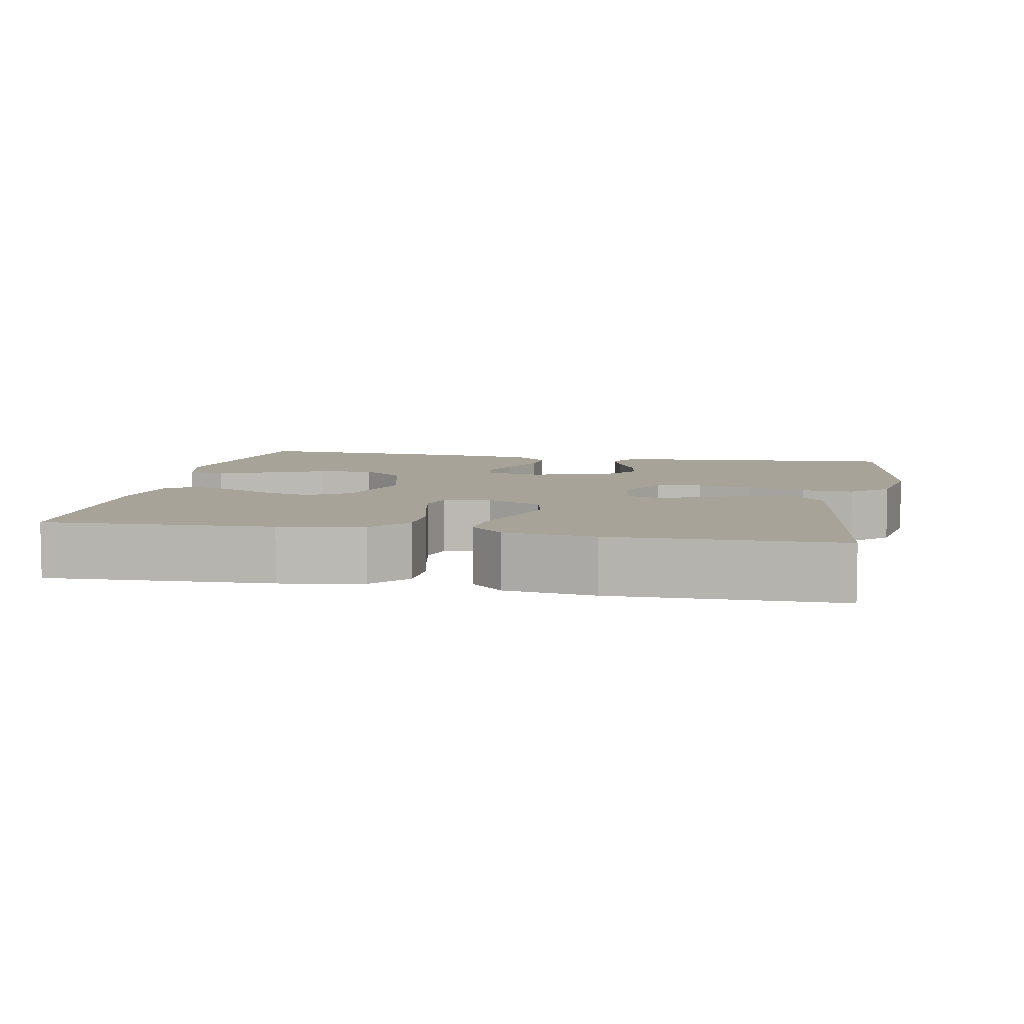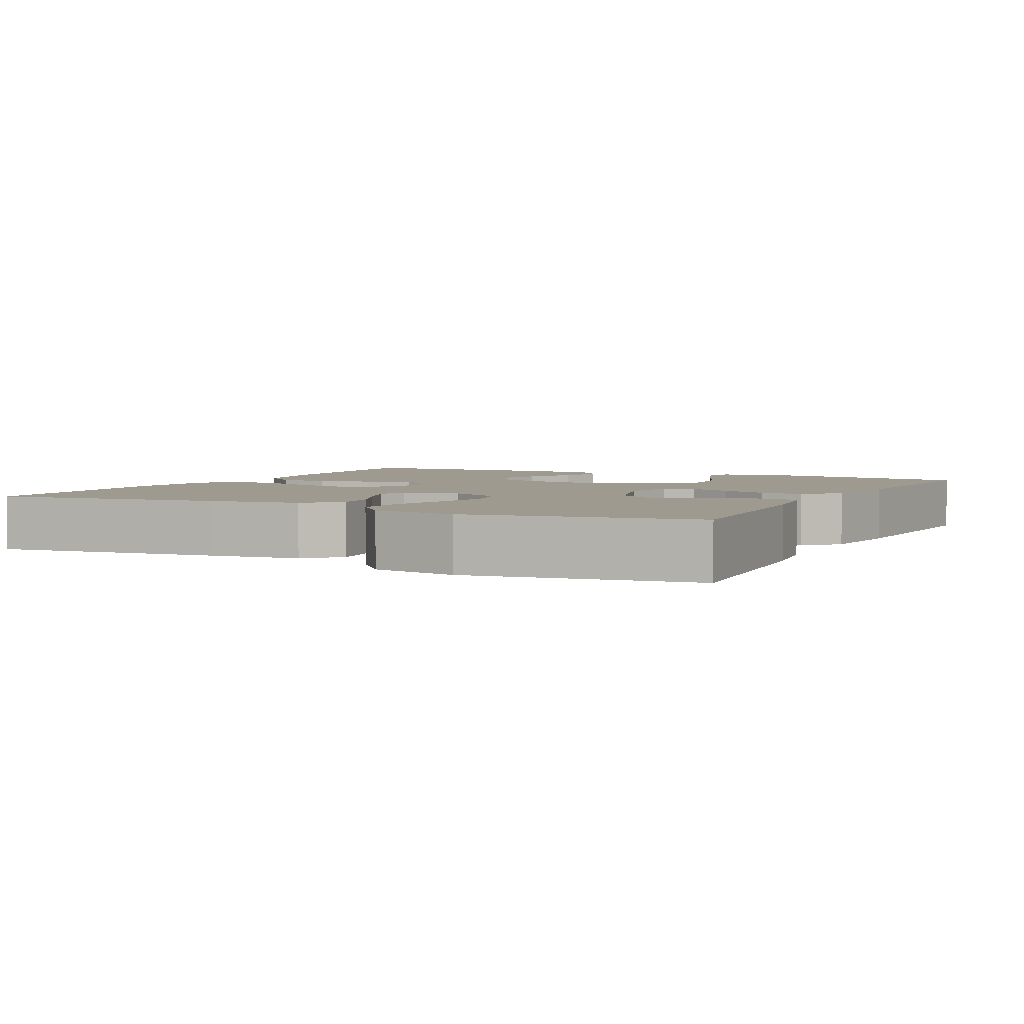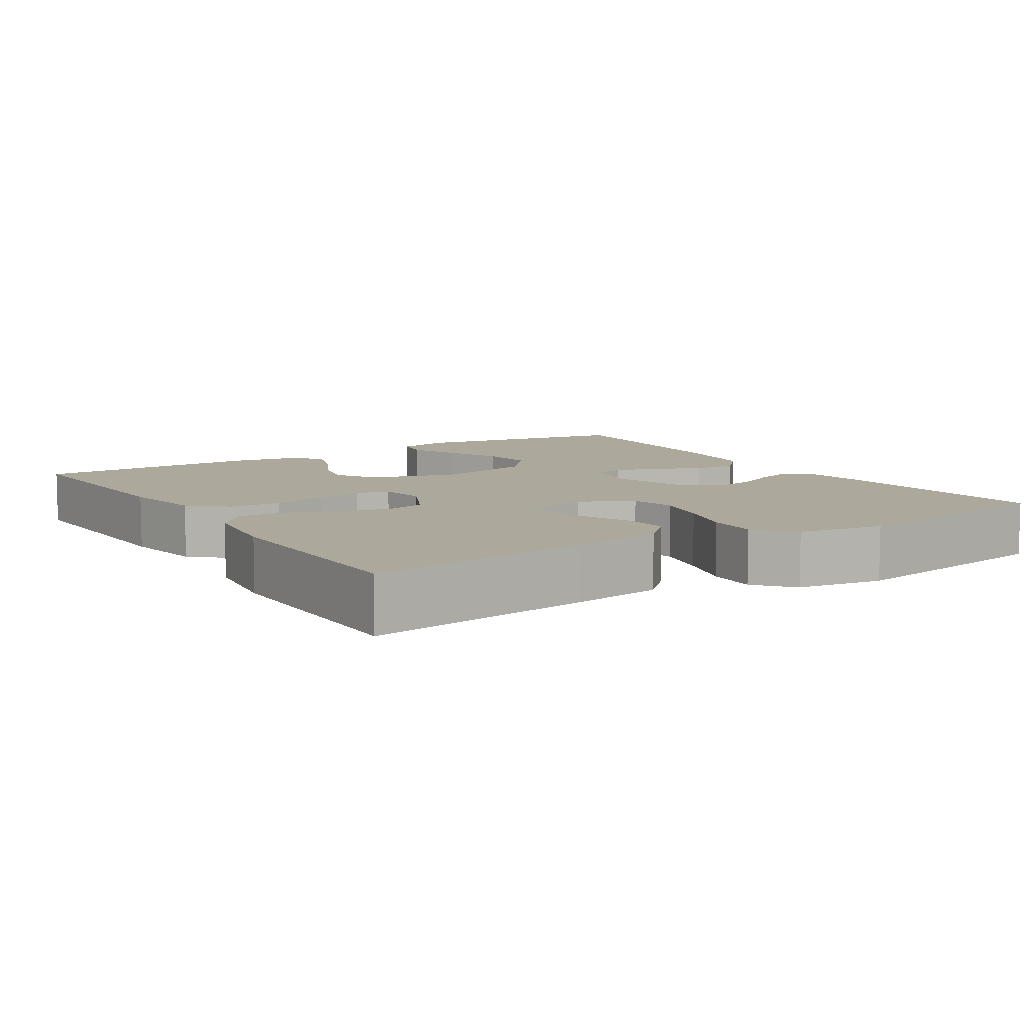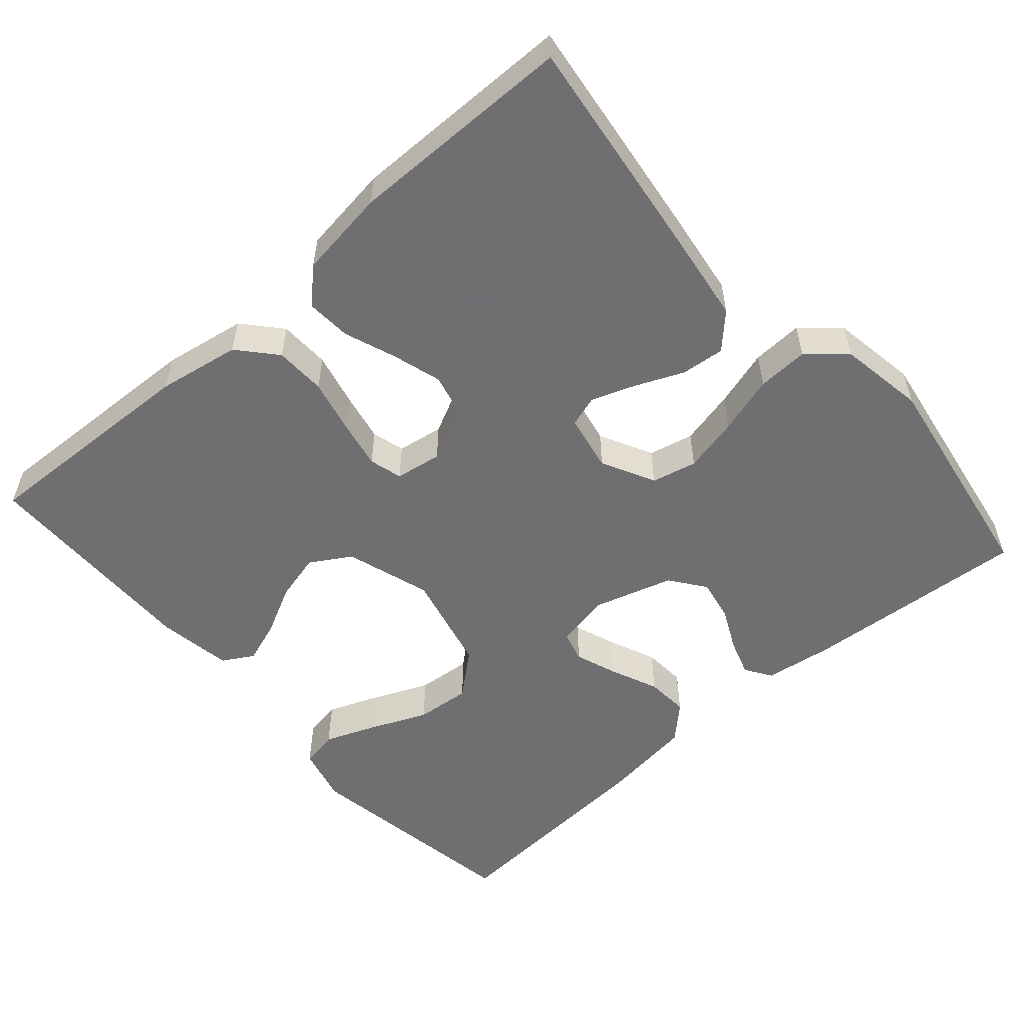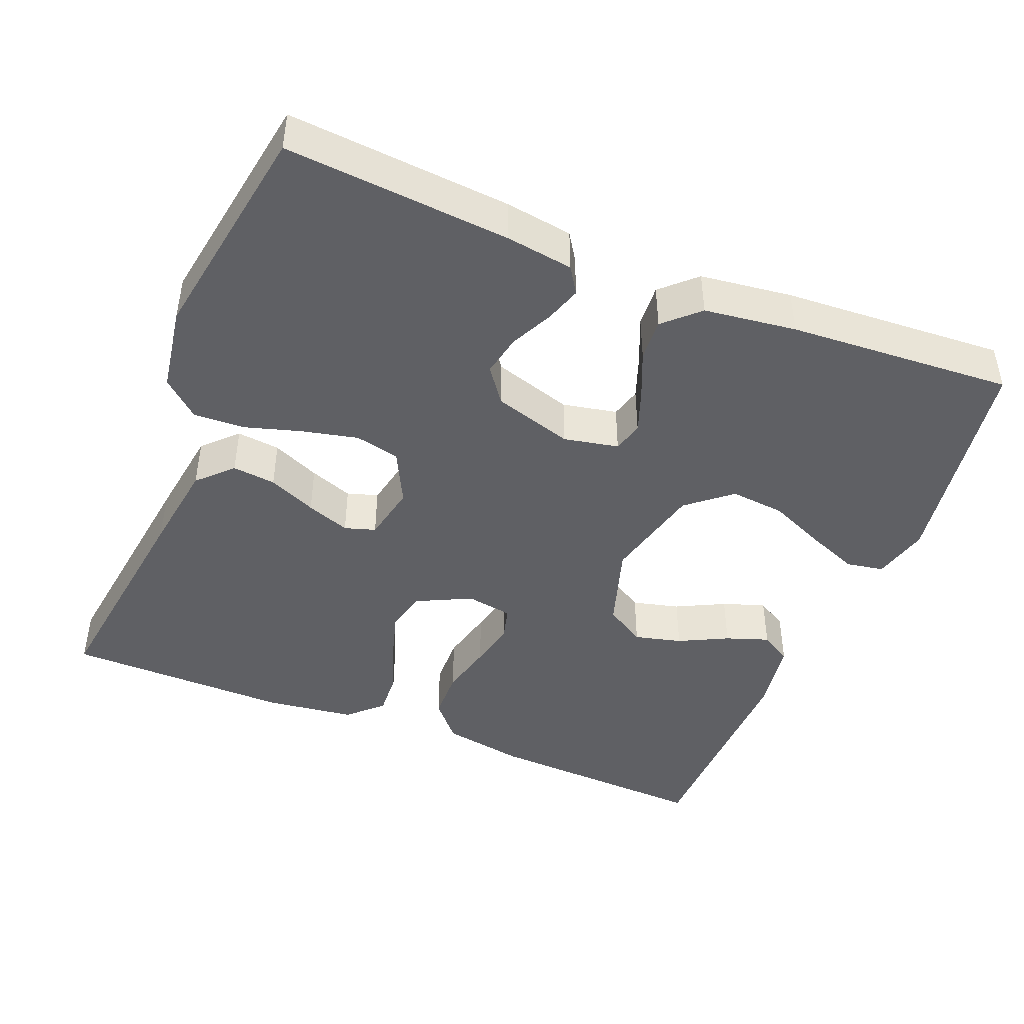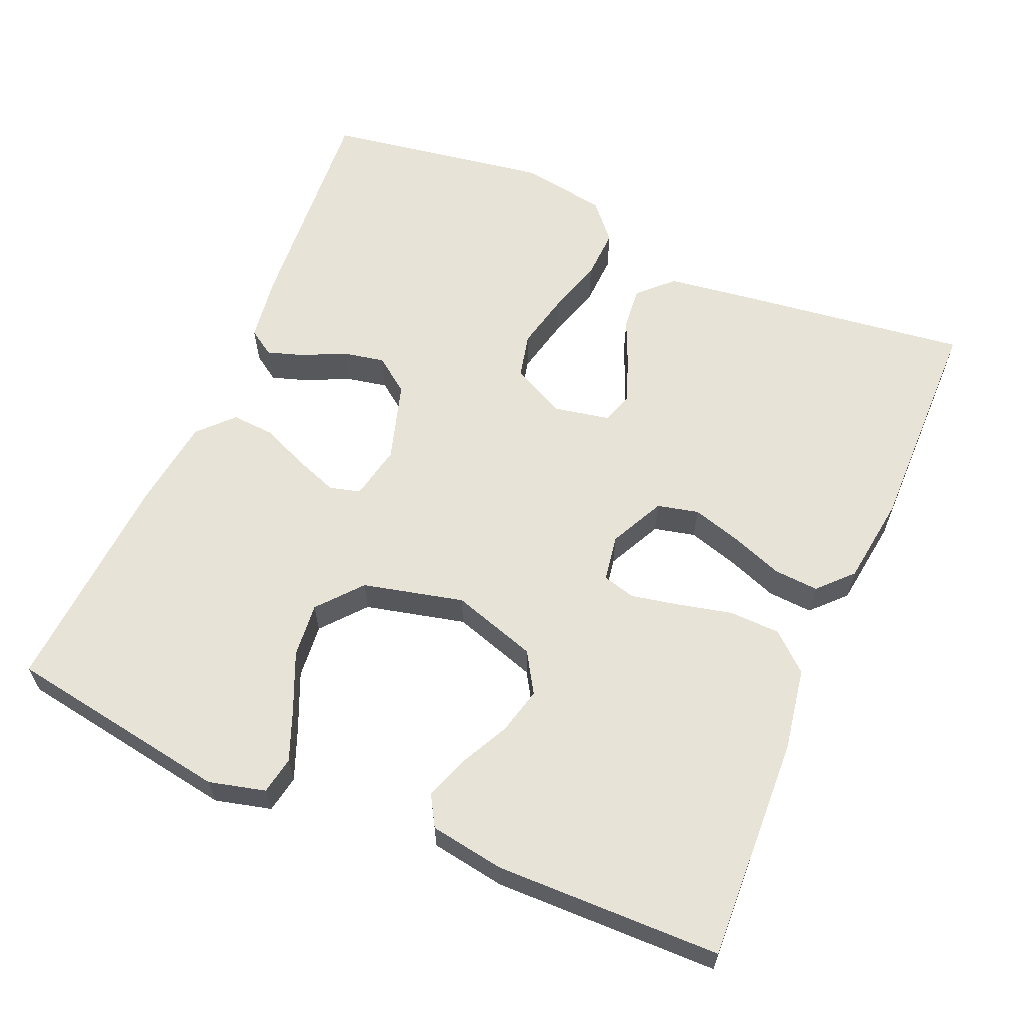
<metadata>
{"format":"obj","ext":"obj","renderer":"f3d","projection":"perspective","resolution":1024,"background":"white","views":[{"elev":6.9,"azim":-169.0,"up":"+Y"},{"elev":3.7,"azim":-63.2,"up":"+Y"},{"elev":8.5,"azim":-122.5,"up":"+Y"},{"elev":-54.7,"azim":-138.7,"up":"+Y"},{"elev":-44.7,"azim":-22.2,"up":"+Y"},{"elev":61.6,"azim":113.2,"up":"+Y"}]}
</metadata>
<code>
v -0.5 0.07 -0.5
v -0.461 0.07 -0.2
v -0.444 0.07 -0.078
v -0.401 0.07 -0.034
v -0.343 0.07 -0.04
v -0.279 0.07 -0.068
v -0.221 0.07 -0.089
v -0.18 0.07 -0.076
v -0.165 0.07 0
v -0.201 0.07 0.071
v -0.261 0.07 0.085
v -0.335 0.07 0.068
v -0.412 0.07 0.045
v -0.48 0.07 0.042
v -0.529 0.07 0.085
v -0.548 0.07 0.2
v -0.5 0.07 0.5
v -0.2 0.07 0.477
v -0.11 0.07 0.464
v -0.087 0.07 0.429
v -0.103 0.07 0.38
v -0.13 0.07 0.324
v -0.141 0.07 0.268
v -0.106 0.07 0.221
v 0 0.07 0.189
v 0.073 0.07 0.204
v 0.084 0.07 0.245
v 0.063 0.07 0.302
v 0.036 0.07 0.365
v 0.032 0.07 0.422
v 0.077 0.07 0.465
v 0.2 0.07 0.481
v 0.5 0.07 0.5
v 0.549 0.07 0.2
v 0.53 0.07 0.125
v 0.48 0.07 0.116
v 0.412 0.07 0.143
v 0.336 0.07 0.176
v 0.263 0.07 0.183
v 0.205 0.07 0.134
v 0.173 0.07 0
v 0.209 0.07 -0.113
v 0.263 0.07 -0.146
v 0.326 0.07 -0.13
v 0.391 0.07 -0.097
v 0.448 0.07 -0.077
v 0.489 0.07 -0.101
v 0.505 0.07 -0.2
v 0.5 0.07 -0.5
v 0.2 0.07 -0.487
v 0.09 0.07 -0.468
v 0.046 0.07 -0.418
v 0.044 0.07 -0.35
v 0.061 0.07 -0.278
v 0.074 0.07 -0.214
v 0.062 0.07 -0.17
v 0 0.07 -0.16
v -0.073 0.07 -0.196
v -0.086 0.07 -0.251
v -0.066 0.07 -0.318
v -0.041 0.07 -0.385
v -0.037 0.07 -0.445
v -0.081 0.07 -0.487
v -0.2 0.07 -0.503
v -0.5 0 -0.5
v -0.461 0 -0.2
v -0.444 0 -0.078
v -0.401 0 -0.034
v -0.343 0 -0.04
v -0.279 0 -0.068
v -0.221 0 -0.089
v -0.18 0 -0.076
v -0.165 0 0
v -0.201 0 0.071
v -0.261 0 0.085
v -0.335 0 0.068
v -0.412 0 0.045
v -0.48 0 0.042
v -0.529 0 0.085
v -0.548 0 0.2
v -0.5 0 0.5
v -0.2 0 0.477
v -0.11 0 0.464
v -0.087 0 0.429
v -0.103 0 0.38
v -0.13 0 0.324
v -0.141 0 0.268
v -0.106 0 0.221
v 0 0 0.189
v 0.073 0 0.204
v 0.084 0 0.245
v 0.063 0 0.302
v 0.036 0 0.365
v 0.032 0 0.422
v 0.077 0 0.465
v 0.2 0 0.481
v 0.5 0 0.5
v 0.549 0 0.2
v 0.53 0 0.125
v 0.48 0 0.116
v 0.412 0 0.143
v 0.336 0 0.176
v 0.263 0 0.183
v 0.205 0 0.134
v 0.173 0 0
v 0.209 0 -0.113
v 0.263 0 -0.146
v 0.326 0 -0.13
v 0.391 0 -0.097
v 0.448 0 -0.077
v 0.489 0 -0.101
v 0.505 0 -0.2
v 0.5 0 -0.5
v 0.2 0 -0.487
v 0.09 0 -0.468
v 0.046 0 -0.418
v 0.044 0 -0.35
v 0.061 0 -0.278
v 0.074 0 -0.214
v 0.062 0 -0.17
v 0 0 -0.16
v -0.073 0 -0.196
v -0.086 0 -0.251
v -0.066 0 -0.318
v -0.041 0 -0.385
v -0.037 0 -0.445
v -0.081 0 -0.487
v -0.2 0 -0.503
f 60 61 62 63
f 59 60 63 64
f 58 59 64 1
f 51 52 53 54
f 51 54 55
f 50 51 55
f 49 50 55 56
f 44 45 46 47
f 43 44 47 48
f 35 36 37 38
f 33 34 35 38
f 33 38 39
f 32 33 39 40
f 28 29 30 31
f 27 28 31 32
f 26 27 32 40
f 19 20 21 22
f 19 22 23
f 18 19 23
f 17 18 23
f 16 17 23 24
f 12 13 14 15
f 11 12 15 16
f 10 11 16 24
f 3 4 5 6
f 3 6 7
f 58 1 2 3
f 57 58 3 7
f 43 48 49 56
f 42 43 56 57
f 41 42 57 7
f 25 26 40 41
f 9 10 24 25
f 8 9 25 41
f 7 8 41
f 127 126 125 124
f 128 127 124 123
f 65 128 123 122
f 118 117 116 115
f 119 118 115
f 119 115 114
f 120 119 114 113
f 111 110 109 108
f 112 111 108 107
f 102 101 100 99
f 102 99 98 97
f 103 102 97
f 104 103 97 96
f 95 94 93 92
f 96 95 92 91
f 104 96 91 90
f 86 85 84 83
f 87 86 83
f 87 83 82
f 87 82 81
f 88 87 81 80
f 79 78 77 76
f 80 79 76 75
f 88 80 75 74
f 70 69 68 67
f 71 70 67
f 67 66 65 122
f 71 67 122 121
f 120 113 112 107
f 121 120 107 106
f 71 121 106 105
f 105 104 90 89
f 89 88 74 73
f 105 89 73 72
f 105 72 71
f 1 65 66 2
f 2 66 67 3
f 3 67 68 4
f 4 68 69 5
f 5 69 70 6
f 6 70 71 7
f 7 71 72 8
f 8 72 73 9
f 9 73 74 10
f 10 74 75 11
f 11 75 76 12
f 12 76 77 13
f 13 77 78 14
f 14 78 79 15
f 15 79 80 16
f 16 80 81 17
f 17 81 82 18
f 18 82 83 19
f 19 83 84 20
f 20 84 85 21
f 21 85 86 22
f 22 86 87 23
f 23 87 88 24
f 24 88 89 25
f 25 89 90 26
f 26 90 91 27
f 27 91 92 28
f 28 92 93 29
f 29 93 94 30
f 30 94 95 31
f 31 95 96 32
f 32 96 97 33
f 33 97 98 34
f 34 98 99 35
f 35 99 100 36
f 36 100 101 37
f 37 101 102 38
f 38 102 103 39
f 39 103 104 40
f 40 104 105 41
f 41 105 106 42
f 42 106 107 43
f 43 107 108 44
f 44 108 109 45
f 45 109 110 46
f 46 110 111 47
f 47 111 112 48
f 48 112 113 49
f 49 113 114 50
f 50 114 115 51
f 51 115 116 52
f 52 116 117 53
f 53 117 118 54
f 54 118 119 55
f 55 119 120 56
f 56 120 121 57
f 57 121 122 58
f 58 122 123 59
f 59 123 124 60
f 60 124 125 61
f 61 125 126 62
f 62 126 127 63
f 63 127 128 64
f 64 128 65 1

</code>
